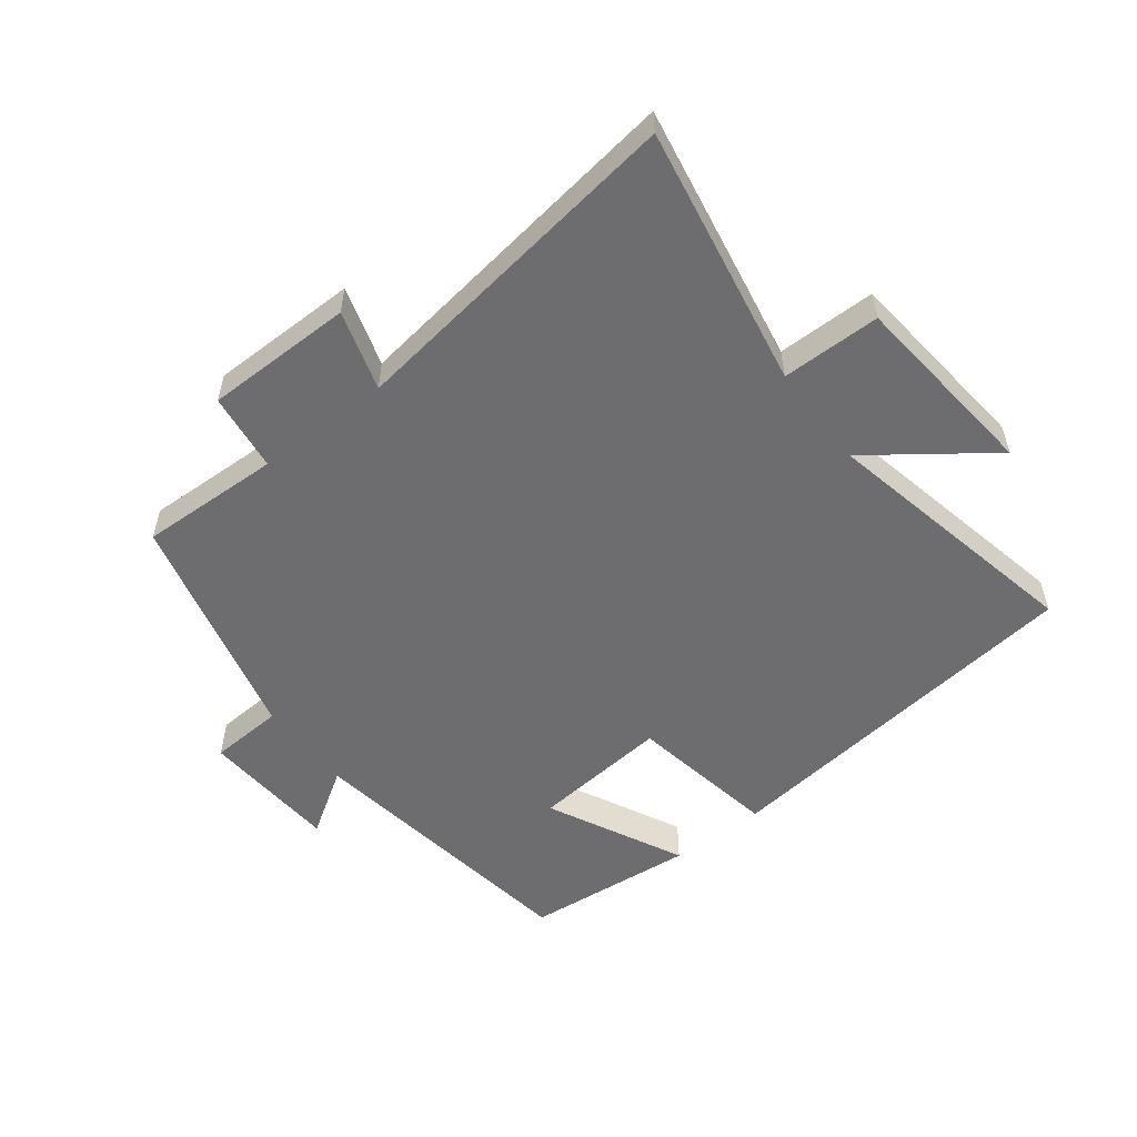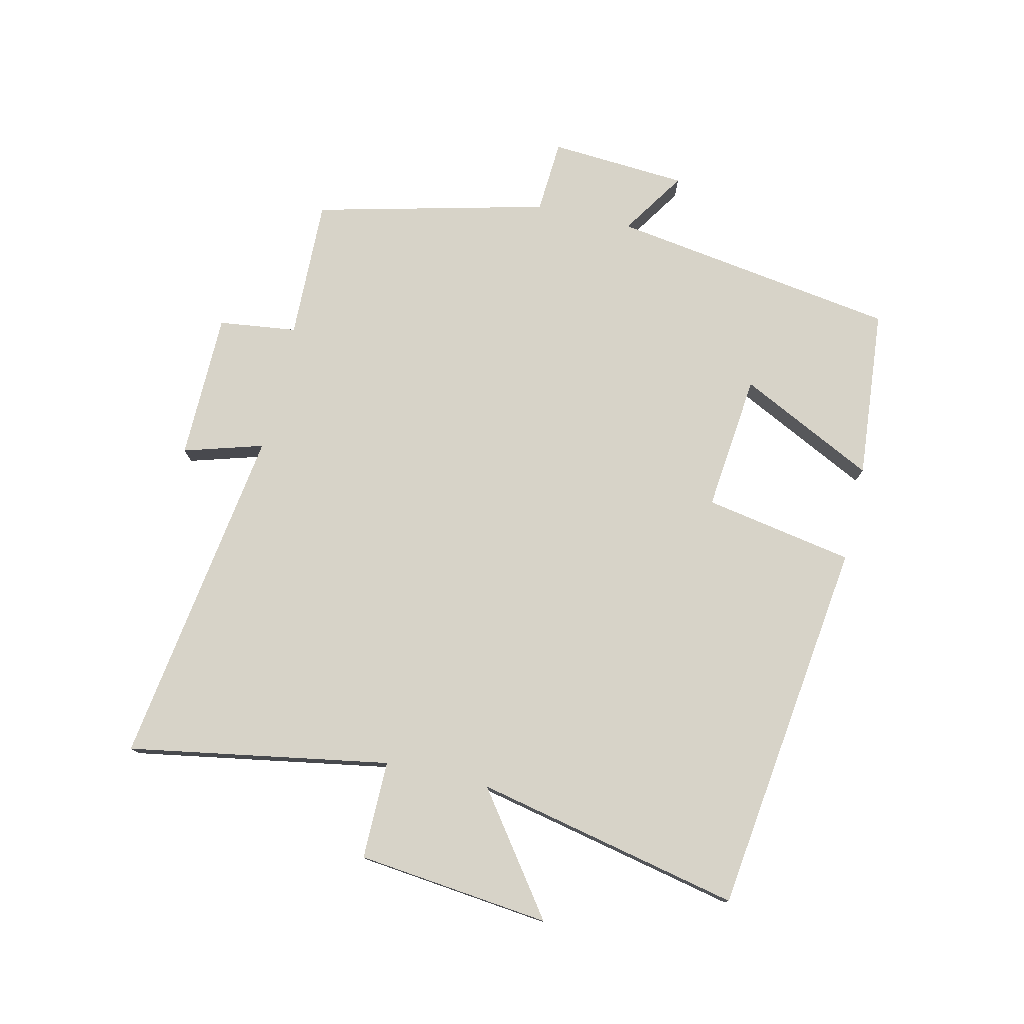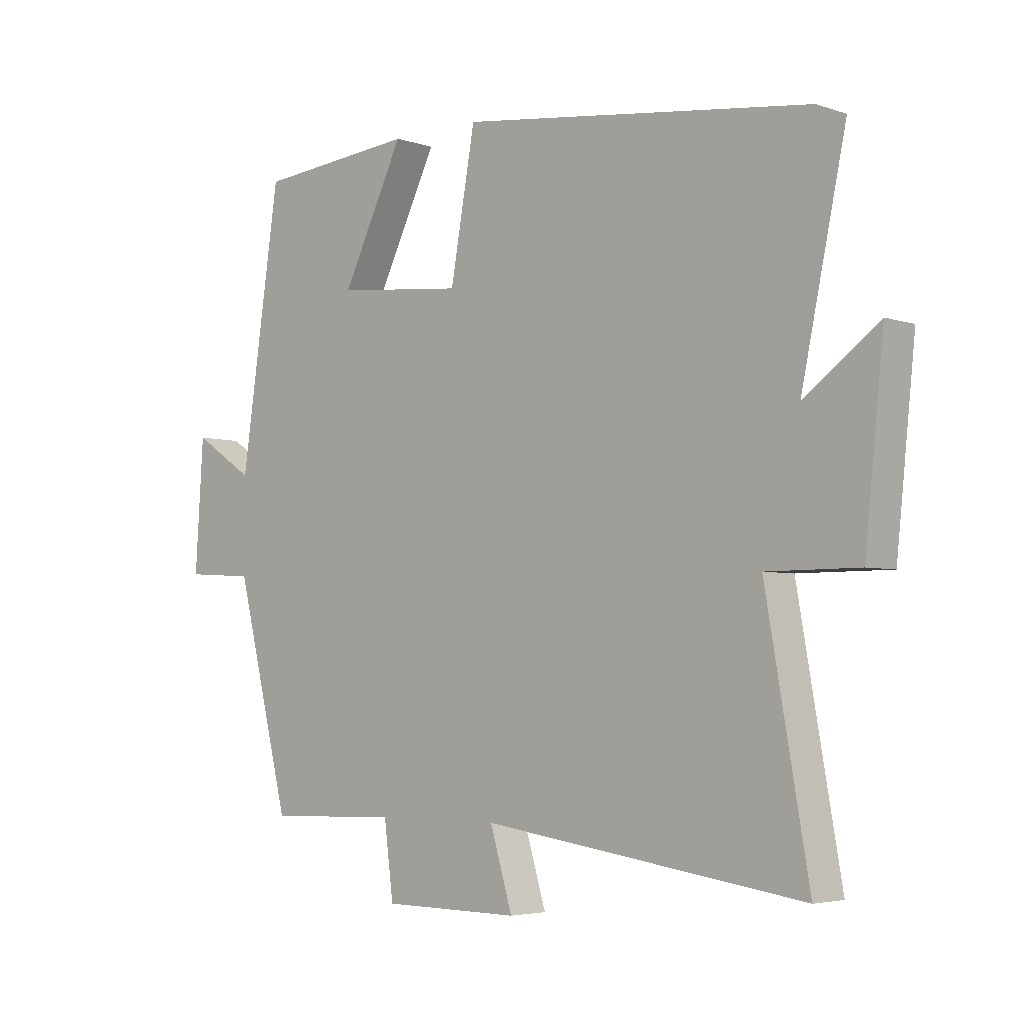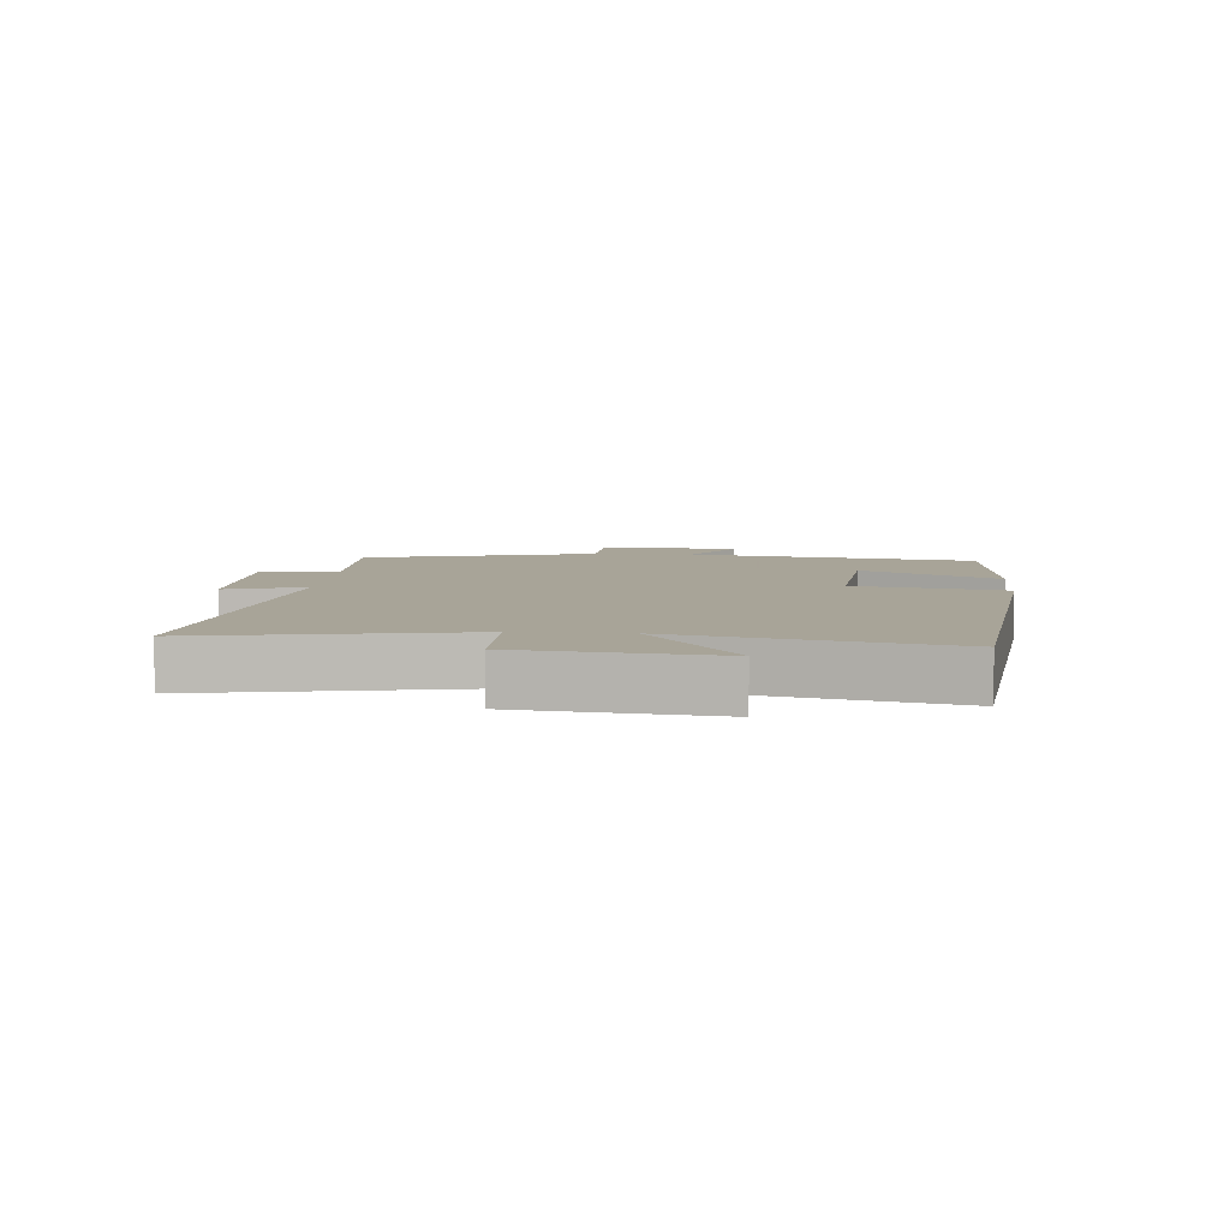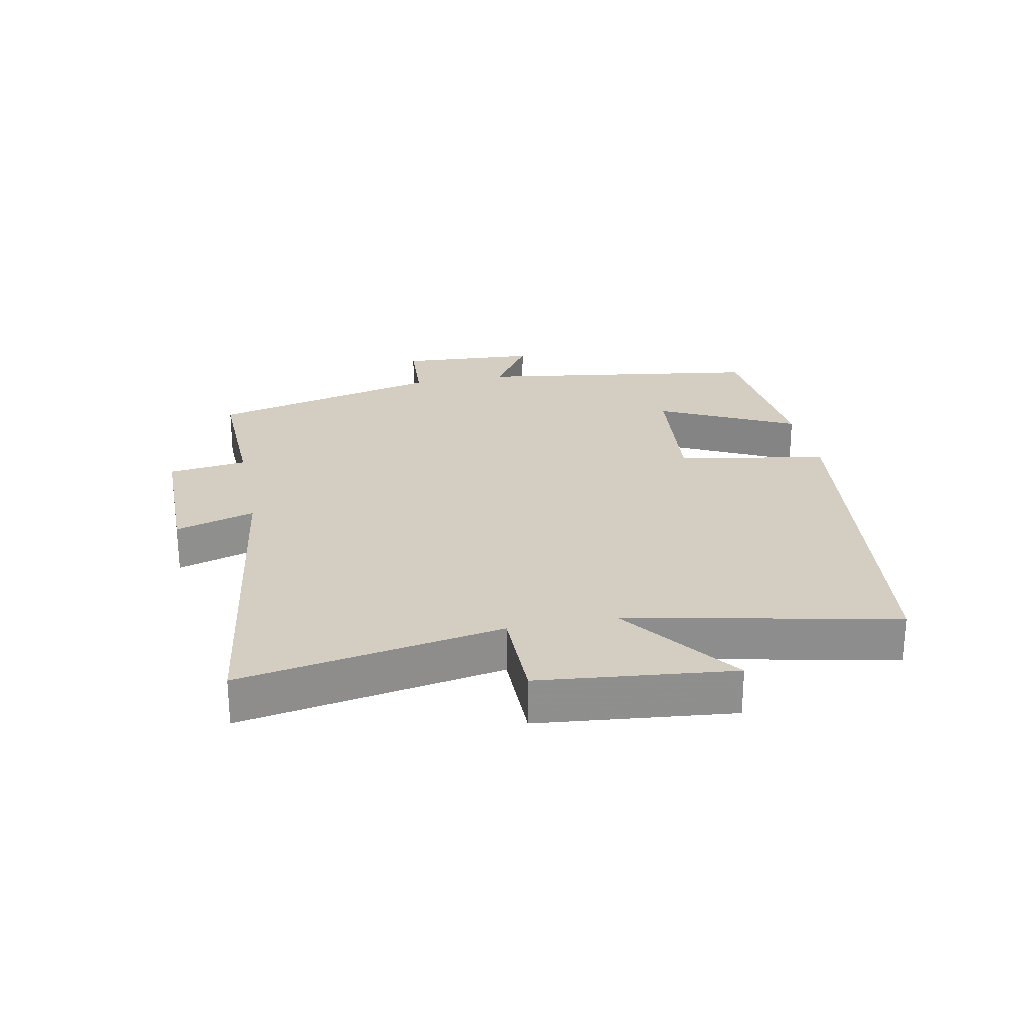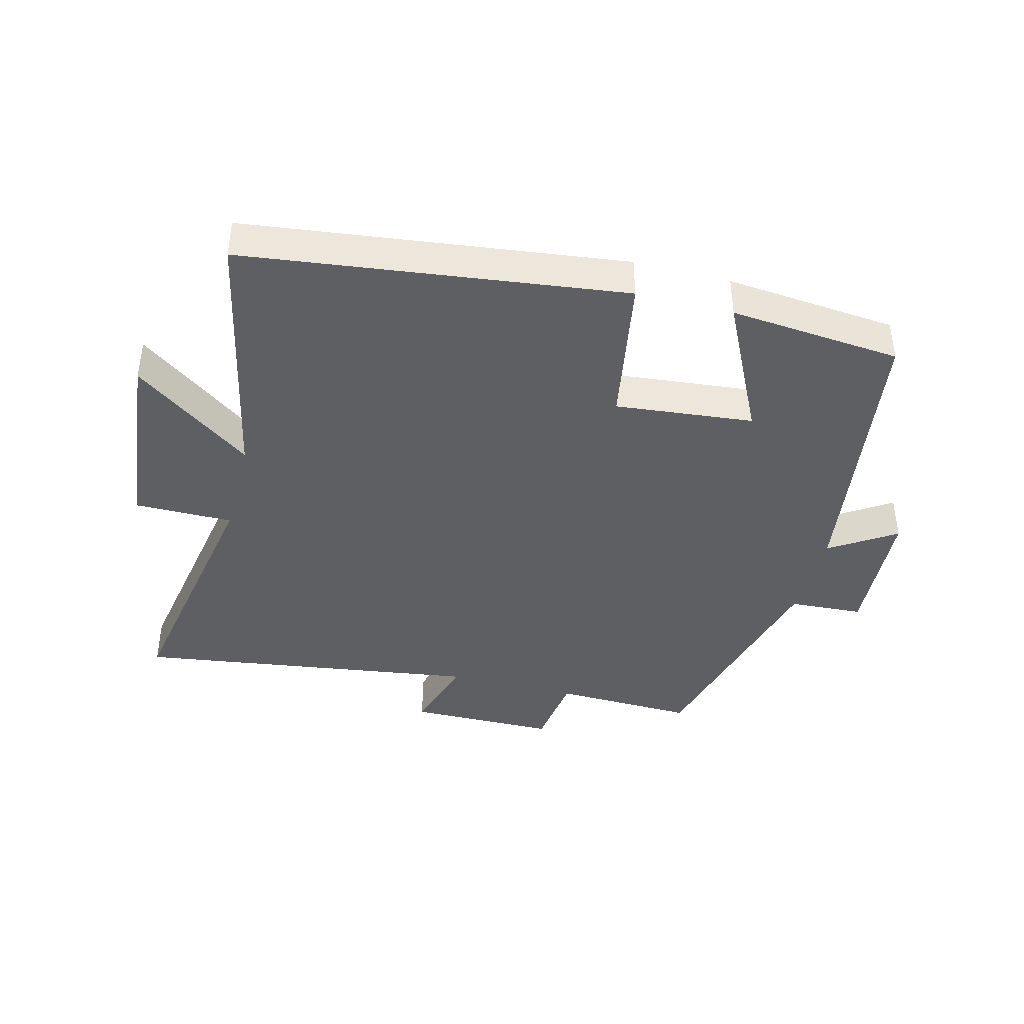
<metadata>
{"format":"obj","ext":"obj","renderer":"f3d","projection":"perspective","resolution":1024,"background":"white","views":[{"elev":-54.1,"azim":-142.6,"up":"+Y"},{"elev":77.0,"azim":-76.8,"up":"+Y"},{"elev":-4.2,"azim":-137.4,"up":"+Z"},{"elev":7.0,"azim":-85.4,"up":"+Y"},{"elev":25.3,"azim":-101.3,"up":"+Y"},{"elev":-41.0,"azim":-14.5,"up":"+Y"}]}
</metadata>
<code>
v -0.573 0.07 -0.578
v -0.5 0.07 -0.164
v -0.656 0.07 -0.164
v -0.688 0.07 0.142
v -0.5 0.07 0.004
v -0.589 0.07 0.425
v 0.008 0.07 0.5
v 0.05 0.07 0.263
v 0.268 0.07 0.285
v 0.162 0.07 0.5
v 0.433 0.07 0.475
v 0.5 0.07 0.019
v 0.603 0.07 0.086
v 0.617 0.07 -0.132
v 0.5 0.07 -0.139
v 0.408 0.07 -0.507
v 0.184 0.07 -0.5
v 0.168 0.07 -0.624
v -0.066 0.07 -0.626
v -0.028 0.07 -0.5
v -0.573 0 -0.578
v -0.5 0 -0.164
v -0.656 0 -0.164
v -0.688 0 0.142
v -0.5 0 0.004
v -0.589 0 0.425
v 0.008 0 0.5
v 0.05 0 0.263
v 0.268 0 0.285
v 0.162 0 0.5
v 0.433 0 0.475
v 0.5 0 0.019
v 0.603 0 0.086
v 0.617 0 -0.132
v 0.5 0 -0.139
v 0.408 0 -0.507
v 0.184 0 -0.5
v 0.168 0 -0.624
v -0.066 0 -0.626
v -0.028 0 -0.5
f 17 18 19 20
f 15 16 17
f 15 17 20
f 12 13 14 15
f 9 10 11 12
f 8 9 12 15
f 5 6 7 8
f 5 8 15 20
f 2 3 4 5
f 20 1 2
f 2 5 20
f 40 39 38 37
f 37 36 35
f 40 37 35
f 35 34 33 32
f 32 31 30 29
f 35 32 29 28
f 28 27 26 25
f 40 35 28 25
f 25 24 23 22
f 22 21 40
f 40 25 22
f 1 21 22 2
f 2 22 23 3
f 3 23 24 4
f 4 24 25 5
f 5 25 26 6
f 6 26 27 7
f 7 27 28 8
f 8 28 29 9
f 9 29 30 10
f 10 30 31 11
f 11 31 32 12
f 12 32 33 13
f 13 33 34 14
f 14 34 35 15
f 15 35 36 16
f 16 36 37 17
f 17 37 38 18
f 18 38 39 19
f 19 39 40 20
f 20 40 21 1

</code>
